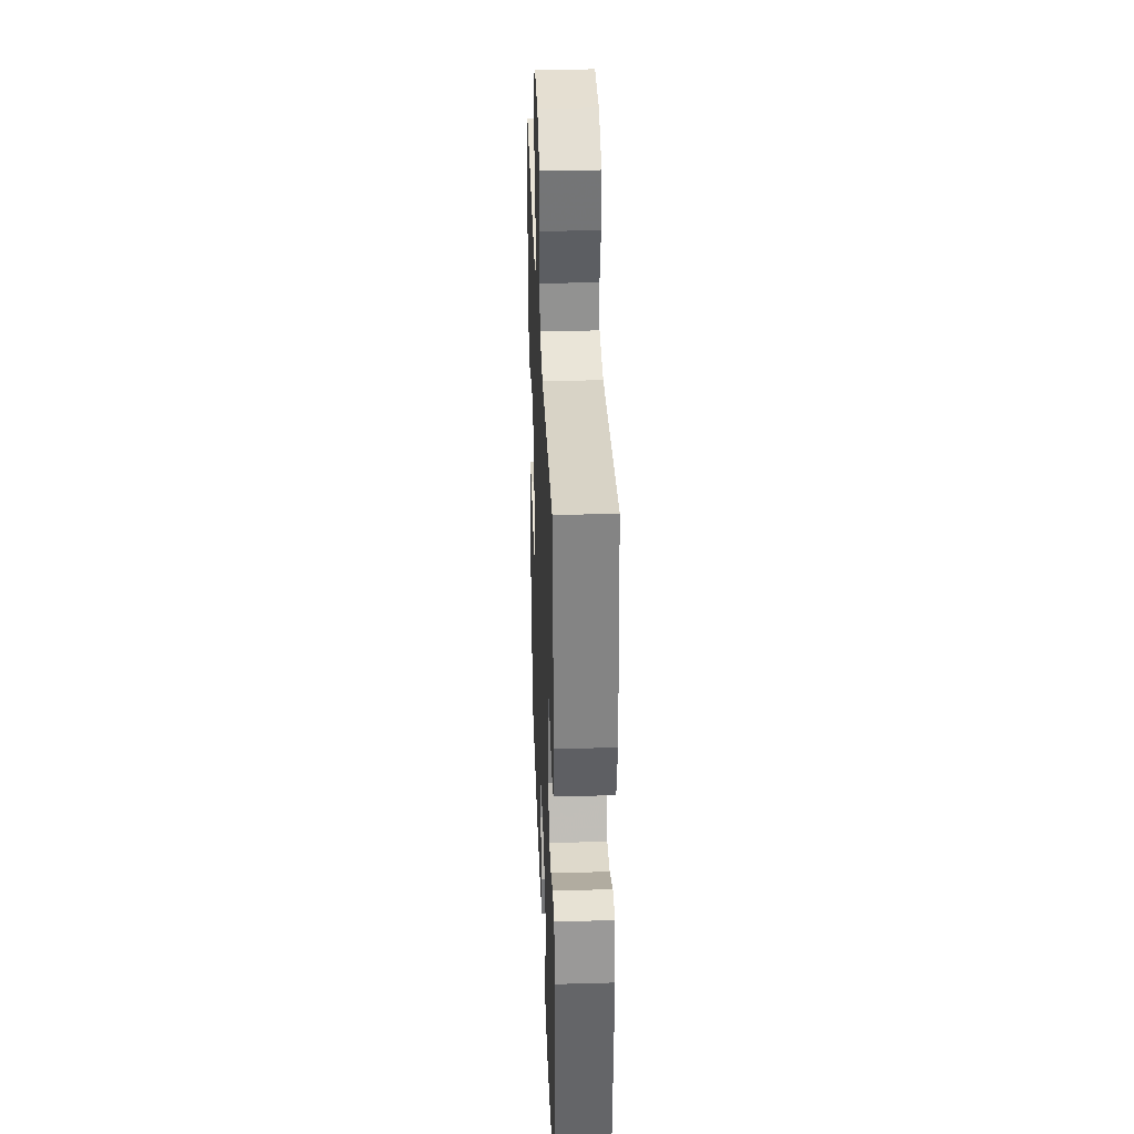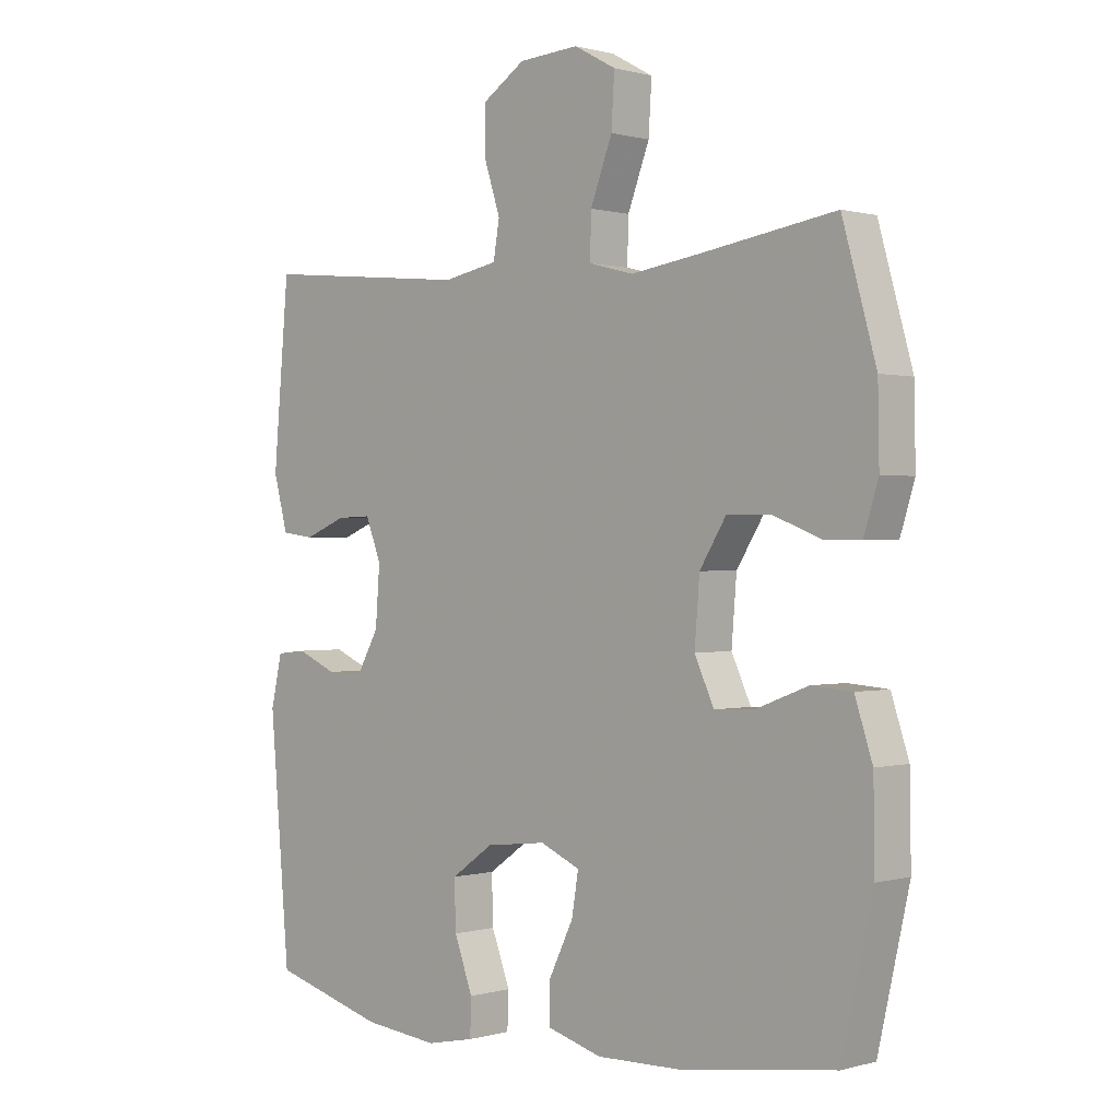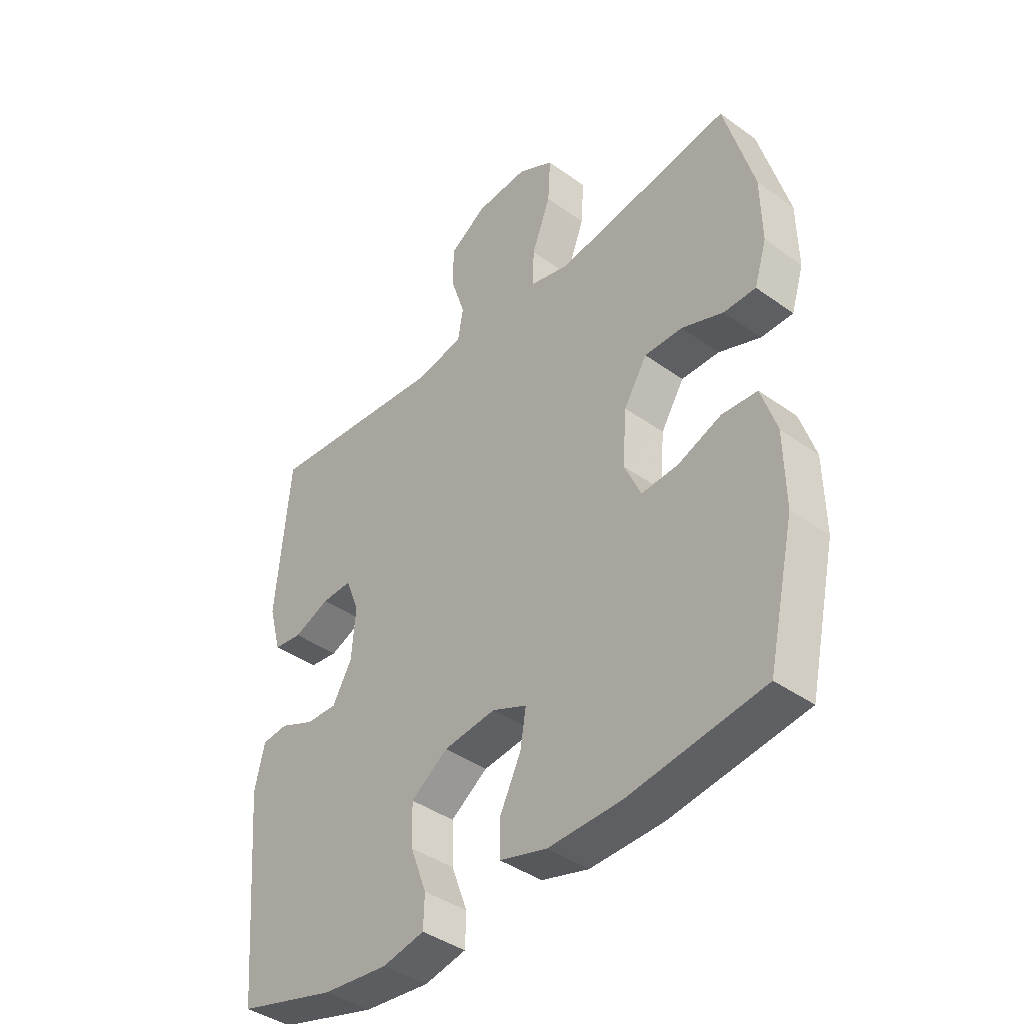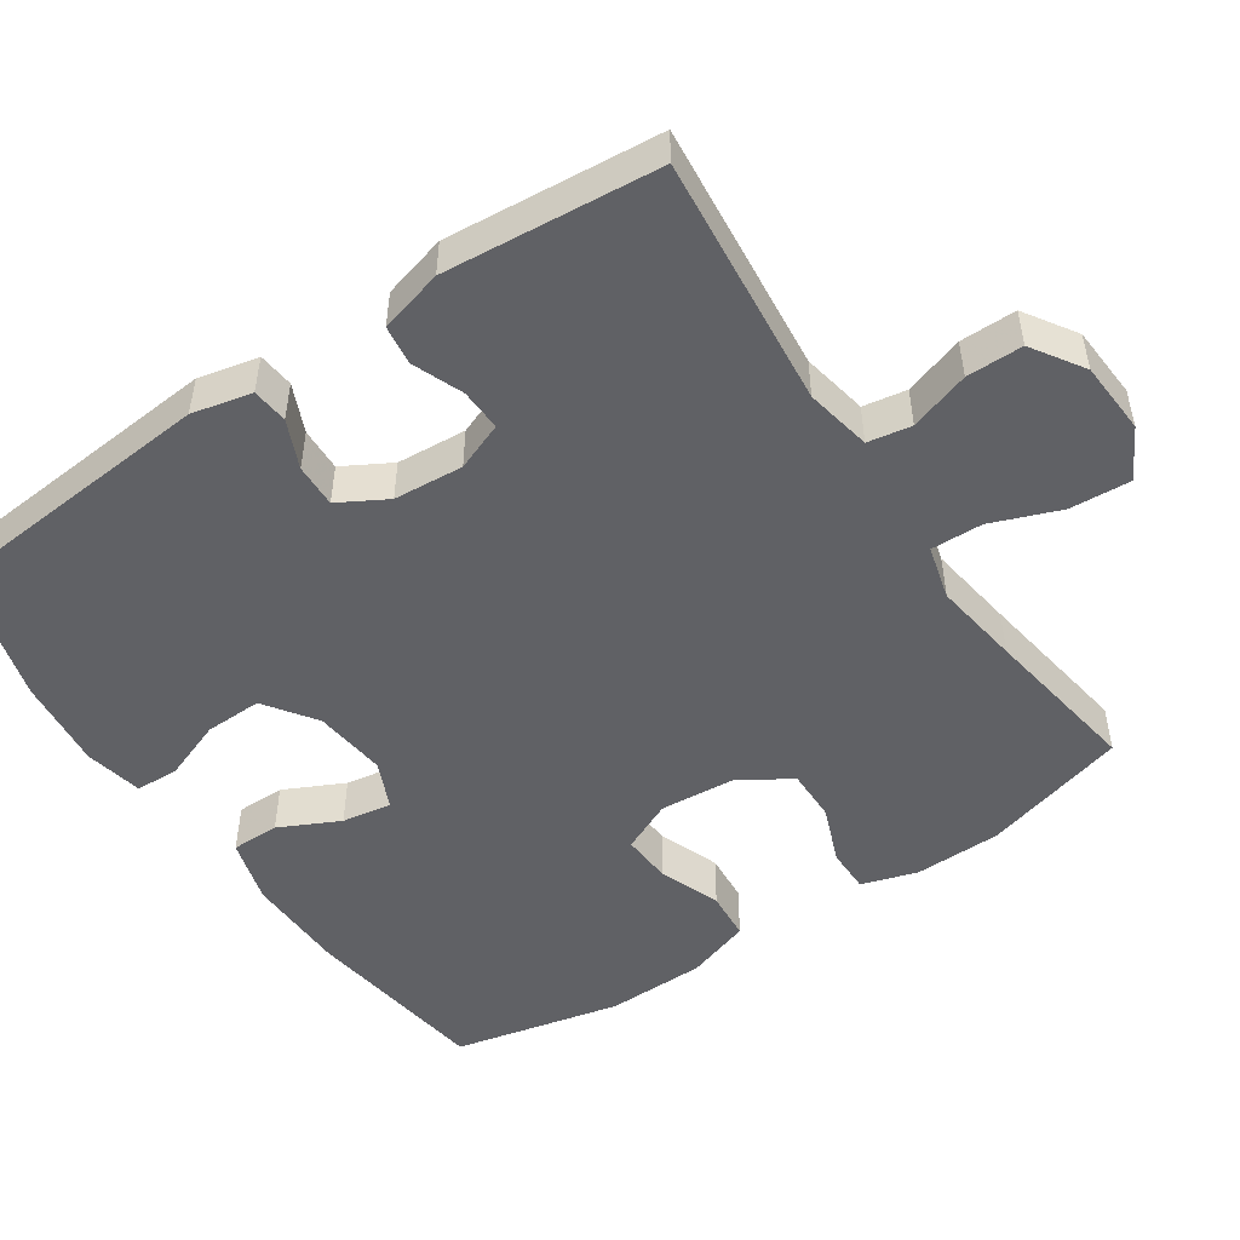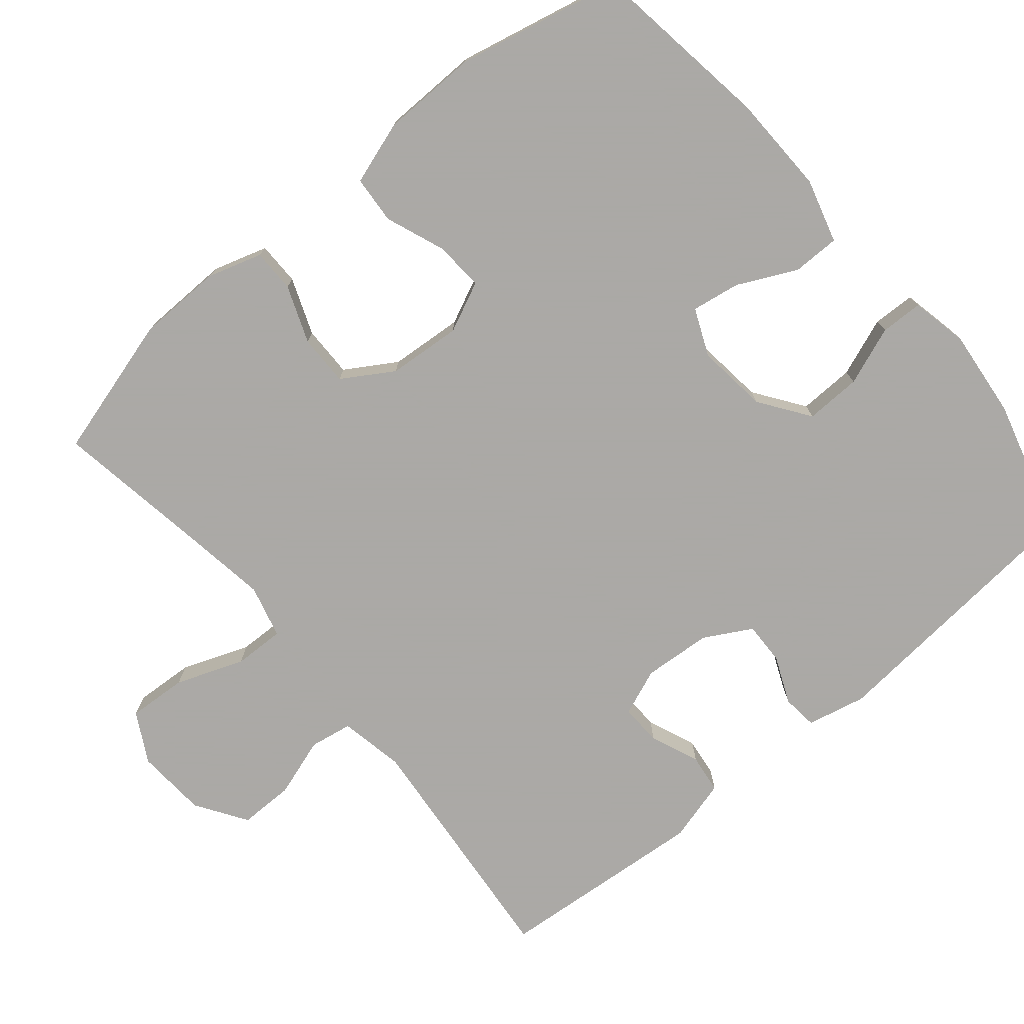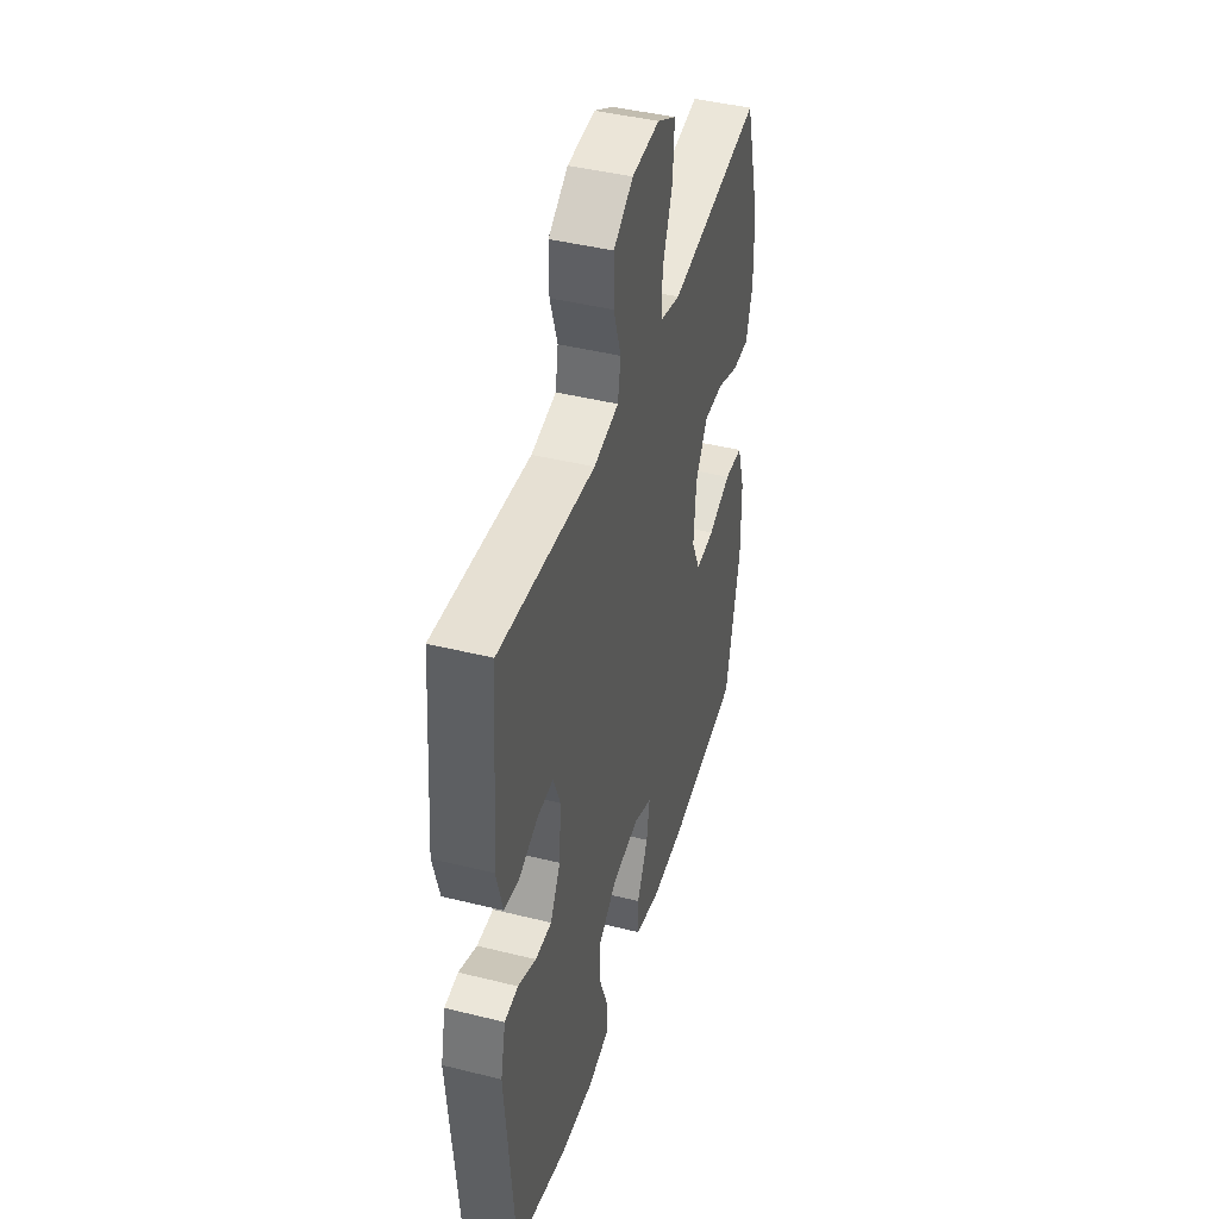
<metadata>
{"format":"obj","ext":"obj","renderer":"f3d","projection":"perspective","resolution":1024,"background":"white","views":[{"elev":33.8,"azim":-92.2,"up":"+Z"},{"elev":0.3,"azim":44.1,"up":"+Z"},{"elev":-41.0,"azim":48.8,"up":"+Z"},{"elev":-50.0,"azim":-56.1,"up":"+Y"},{"elev":-75.5,"azim":130.1,"up":"+Y"},{"elev":43.3,"azim":-73.6,"up":"+Z"}]}
</metadata>
<code>
v 0.5 0.07 0.5
v 0.554 0.07 0.307
v 0.556 0.07 0.191
v 0.533 0.07 0.117
v 0.474 0.07 0.117
v 0.397 0.07 0.147
v 0.327 0.07 0.148
v 0.284 0.07 0.079
v 0.276 0.07 -0.021
v 0.307 0.07 -0.089
v 0.374 0.07 -0.085
v 0.455 0.07 -0.054
v 0.52 0.07 -0.059
v 0.548 0.07 -0.145
v 0.55 0.07 -0.277
v 0.5 0.07 -0.5
v 0.251 0.07 -0.535
v 0.116 0.07 -0.538
v 0.029 0.07 -0.513
v 0.029 0.07 -0.449
v 0.068 0.07 -0.369
v 0.079 0.07 -0.303
v 0.015 0.07 -0.275
v -0.082 0.07 -0.286
v -0.15 0.07 -0.334
v -0.148 0.07 -0.41
v -0.118 0.07 -0.49
v -0.12 0.07 -0.548
v -0.197 0.07 -0.564
v -0.318 0.07 -0.551
v -0.5 0.07 -0.5
v -0.532 0.07 -0.125
v -0.514 0.07 -0.045
v -0.466 0.07 -0.04
v -0.402 0.07 -0.068
v -0.344 0.07 -0.07
v -0.308 0.07 -0.006
v -0.301 0.07 0.087
v -0.326 0.07 0.151
v -0.382 0.07 0.149
v -0.449 0.07 0.122
v -0.502 0.07 0.129
v -0.525 0.07 0.214
v -0.5 0.07 0.5
v -0.163 0.07 0.467
v -0.075 0.07 0.484
v -0.065 0.07 0.542
v -0.091 0.07 0.622
v -0.091 0.07 0.697
v -0.022 0.07 0.742
v 0.075 0.07 0.748
v 0.142 0.07 0.711
v 0.137 0.07 0.63
v 0.102 0.07 0.538
v 0.1 0.07 0.469
v 0.172 0.07 0.45
v 0.288 0.07 0.467
v 0.5 0 0.5
v 0.554 0 0.307
v 0.556 0 0.191
v 0.533 0 0.117
v 0.474 0 0.117
v 0.397 0 0.147
v 0.327 0 0.148
v 0.284 0 0.079
v 0.276 0 -0.021
v 0.307 0 -0.089
v 0.374 0 -0.085
v 0.455 0 -0.054
v 0.52 0 -0.059
v 0.548 0 -0.145
v 0.55 0 -0.277
v 0.5 0 -0.5
v 0.251 0 -0.535
v 0.116 0 -0.538
v 0.029 0 -0.513
v 0.029 0 -0.449
v 0.068 0 -0.369
v 0.079 0 -0.303
v 0.015 0 -0.275
v -0.082 0 -0.286
v -0.15 0 -0.334
v -0.148 0 -0.41
v -0.118 0 -0.49
v -0.12 0 -0.548
v -0.197 0 -0.564
v -0.318 0 -0.551
v -0.5 0 -0.5
v -0.532 0 -0.125
v -0.514 0 -0.045
v -0.466 0 -0.04
v -0.402 0 -0.068
v -0.344 0 -0.07
v -0.308 0 -0.006
v -0.301 0 0.087
v -0.326 0 0.151
v -0.382 0 0.149
v -0.449 0 0.122
v -0.502 0 0.129
v -0.525 0 0.214
v -0.5 0 0.5
v -0.163 0 0.467
v -0.075 0 0.484
v -0.065 0 0.542
v -0.091 0 0.622
v -0.091 0 0.697
v -0.022 0 0.742
v 0.075 0 0.748
v 0.142 0 0.711
v 0.137 0 0.63
v 0.102 0 0.538
v 0.1 0 0.469
v 0.172 0 0.45
v 0.288 0 0.467
f 52 53 54
f 51 52 54
f 50 51 54
f 49 50 54
f 48 49 54
f 47 48 54
f 46 47 54 55
f 45 46 55 56
f 43 44 45
f 42 43 45
f 41 42 45
f 40 41 45
f 39 40 45 56
f 33 34 35
f 32 33 35
f 31 32 35
f 30 31 35
f 29 30 35
f 28 29 35
f 27 28 35
f 26 27 35
f 25 26 35 36
f 24 25 36 37
f 19 20 21
f 18 19 21
f 17 18 21
f 16 17 21
f 15 16 21
f 14 15 21
f 13 14 21
f 12 13 21
f 11 12 21
f 10 11 21 22
f 9 10 22 23
f 4 5 6
f 3 4 6
f 2 3 6
f 1 2 6
f 57 1 6
f 57 6 7
f 57 7 8
f 56 57 8
f 39 56 8
f 38 39 8
f 24 37 38
f 23 24 38
f 9 23 38
f 8 9 38
f 111 110 109
f 111 109 108
f 111 108 107
f 111 107 106
f 111 106 105
f 111 105 104
f 112 111 104 103
f 113 112 103 102
f 102 101 100
f 102 100 99
f 102 99 98
f 102 98 97
f 113 102 97 96
f 92 91 90
f 92 90 89
f 92 89 88
f 92 88 87
f 92 87 86
f 92 86 85
f 92 85 84
f 92 84 83
f 93 92 83 82
f 94 93 82 81
f 78 77 76
f 78 76 75
f 78 75 74
f 78 74 73
f 78 73 72
f 78 72 71
f 78 71 70
f 78 70 69
f 78 69 68
f 79 78 68 67
f 80 79 67 66
f 63 62 61
f 63 61 60
f 63 60 59
f 63 59 58
f 63 58 114
f 64 63 114
f 65 64 114
f 65 114 113
f 65 113 96
f 65 96 95
f 95 94 81
f 95 81 80
f 95 80 66
f 95 66 65
f 1 58 59 2
f 2 59 60 3
f 3 60 61 4
f 4 61 62 5
f 5 62 63 6
f 6 63 64 7
f 7 64 65 8
f 8 65 66 9
f 9 66 67 10
f 10 67 68 11
f 11 68 69 12
f 12 69 70 13
f 13 70 71 14
f 14 71 72 15
f 15 72 73 16
f 16 73 74 17
f 17 74 75 18
f 18 75 76 19
f 19 76 77 20
f 20 77 78 21
f 21 78 79 22
f 22 79 80 23
f 23 80 81 24
f 24 81 82 25
f 25 82 83 26
f 26 83 84 27
f 27 84 85 28
f 28 85 86 29
f 29 86 87 30
f 30 87 88 31
f 31 88 89 32
f 32 89 90 33
f 33 90 91 34
f 34 91 92 35
f 35 92 93 36
f 36 93 94 37
f 37 94 95 38
f 38 95 96 39
f 39 96 97 40
f 40 97 98 41
f 41 98 99 42
f 42 99 100 43
f 43 100 101 44
f 44 101 102 45
f 45 102 103 46
f 46 103 104 47
f 47 104 105 48
f 48 105 106 49
f 49 106 107 50
f 50 107 108 51
f 51 108 109 52
f 52 109 110 53
f 53 110 111 54
f 54 111 112 55
f 55 112 113 56
f 56 113 114 57
f 57 114 58 1

</code>
